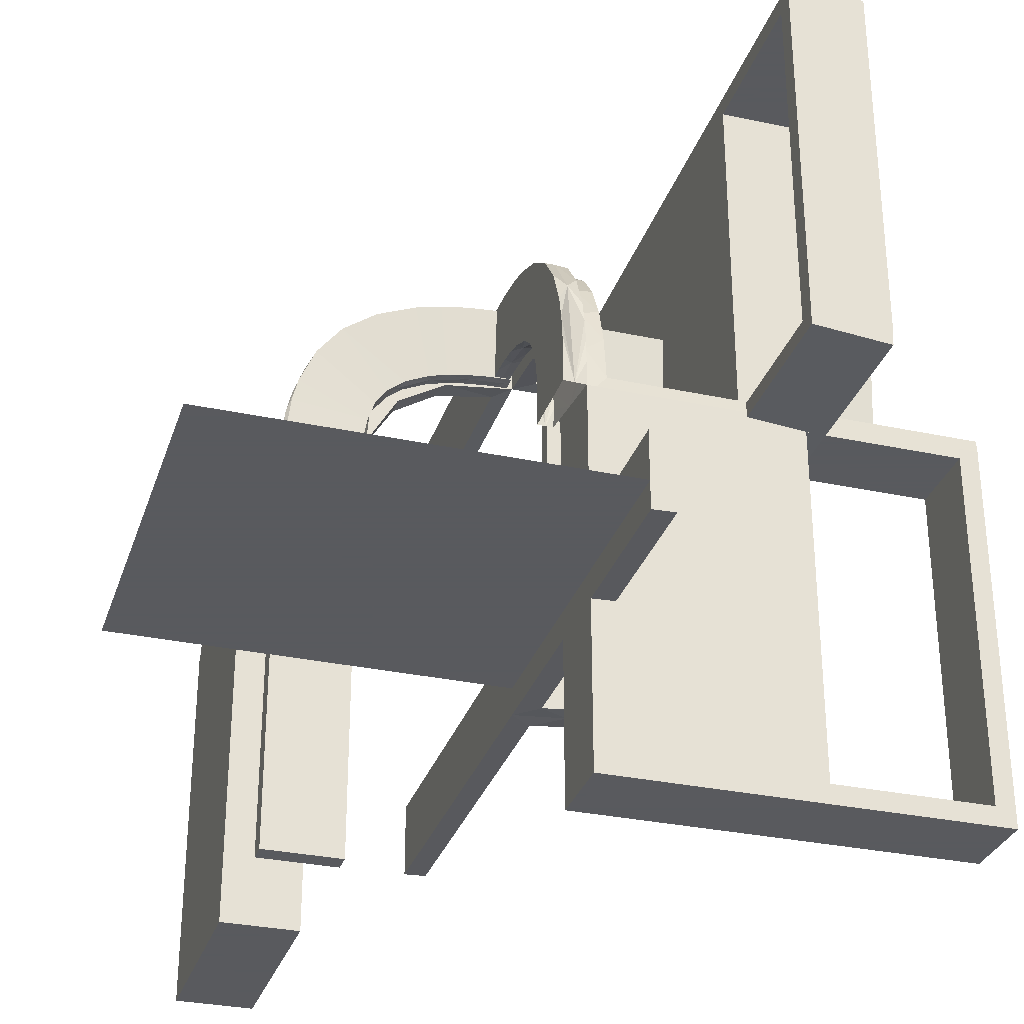
<metadata>
{"format":"obj","ext":"obj","renderer":"f3d","projection":"perspective","resolution":1024,"background":"white","views":[{"elev":-31.2,"azim":163.0,"up":"+Z"}]}
</metadata>
<code>
v 0 0 0.1861
v 0 0 -0.2861
v 0 0 0.2861
v 0 0 -0.25
v 0 0 -0.1861
v 0 0.2796 0.1157
v 0 0.299 0.06418
v 0 0.03509 0.2852
v 0 0.1047 0.2768
v 0 0.1296 0.2657
v 0 0.25 -0.2861
v 0 0.06937 0.2805
v 0 0.1521 0.1383
v 0 0.1891 0.07522
v 0 -0.5 0.1861
v 0 -0.5 -0.2861
v 0 -0.5 0.2861
v 0 -0.5 -0.1861
v 0 0.5 -0.2861
v 0 0.5 -0.25
v 0 0.5 -0.1861
v 0 0.2878 0.1259
v 0 0.2558 0.1669
v 0 0.3 0
v 0 0.3 -0.01389
v 0 0.3 -0.5
v 0 0.07007 0.2823
v 0 0.1808 0.2419
v 0 0.1901 0.247
v 0 -0.25 -0.2861
v 0 -0.25 0.2861
v 0 0.2999 0.03265
v 0 0.2345 0.2149
v 0 0.2951 0.0954
v 0 0.2666 0.1739
v 0 0.1387 0.2682
v 0 0.2944 0.05548
v 0 0.2987 0.001204
v 0 0.2 0
v 0 0.2 -0.01389
v 0 0.2 -0.5
v 0 0.2229 0.209
v 0 0.08911 0.1752
v 0.3012 0 0.03153
v 0.1907 0 0.2468
v 0.2944 0 0.05548
v 0.2964 0 0.0945
v 0.1388 0.02957 0.267
v -0.02957 -0.2625 -0.2849
v -0.02957 -0.025 -0.2849
v -0.02957 -0.5 -0.2849
v -0.02957 0.5 -0.2849
v -0.02957 0.025 -0.2849
v -0.02957 0.2625 -0.2849
v 0.1169 0 0.1707
v 0.02041 -0.025 0.186
v 0.02041 -0.1833 0.186
v 0.02041 -0.3417 0.186
v 0.02041 -0.5 0.186
v 0.2014 0.02041 0.02481
v 4.387e-05 0.01478 0.2855
v -0.1296 0 -0.2657
v -0.1999 -0.025 -0.006515
v -0.1999 -0.1833 -0.006515
v -0.1999 -0.3417 -0.006515
v -0.1999 -0.5 -0.006515
v -0.1999 0.5 -0.006515
v -0.1999 0.3417 -0.006515
v -0.1999 0.1833 -0.006515
v -0.1999 0.025 -0.006515
v 0.2012 0 0.04834
v 0.289 0 0.1252
v 0.2796 0 0.1157
v 0.2493 0.02499 0
v 0.3 0 0
v 0.3 0 -0.01389
v 0.3 0 -0.5
v 0.3 -0.275 -0.025
v 0.3 -0.275 -0.5
v 0.3 -0.475 -0.025
v 0.3 -0.475 -0.5
v 0.3 -0.225 -0.025
v 0.3 -0.225 -0.5
v 0.3 -0.5 0
v 0.3 -0.5 -0.01389
v 0.3 -0.5 -0.5
v 0.3 -0.025 -0.025
v 0.3 -0.025 -0.5
v 0.3 -0.25 0
v 0.3 -0.25 -0.5
v -0.1521 0 -0.1383
v -0.1521 -0.025 -0.1383
v -0.1521 0.025 -0.1383
v -0.1855 -0.025 -0.2389
v -0.1855 0.025 -0.2389
v -0.225 0.3 0
v -0.225 0.3 -0.475
v -0.225 0.2 0
v -0.225 0.2 -0.475
v -0.09678 -0.025 -0.1726
v -0.09678 0.025 -0.1726
v 0.25 0 0
v 0.06937 0 0.2805
v 0.1048 0.02957 0.2756
v -0.3417 0.1999 0.006515
v -0.3417 0.02041 0.186
v -0.1865 -0.025 -0.08288
v -0.1865 0.025 -0.08288
v 0.1891 0 0.07522
v 8.774e-05 0.02957 0.2849
v -0.275 0.3 0
v -0.275 0.3 -0.475
v -0.275 0.2 0
v -0.275 0.2 -0.475
v -0.2558 0 -0.1669
v 0.09261 0.02041 0.1774
v 0.2 0 0
v 0.2 0 -0.01389
v 0.2 0 -0.5
v 0.2 -0.275 -0.025
v 0.2 -0.275 -0.5
v 0.2 -0.475 -0.025
v 0.2 -0.475 -0.5
v 0.2 -0.225 -0.025
v 0.2 -0.225 -0.5
v 0.2 -0.5 0
v 0.2 -0.5 -0.01389
v 0.2 -0.5 -0.5
v 0.2 -0.025 -0.025
v 0.2 -0.025 -0.5
v 0.2 -0.25 0
v 0.2 -0.25 -0.01389
v 0.2 -0.25 -0.5
v 0.08036 0.01478 0.2804
v 0.1486 0 0.1561
v -0.2755 -0.025 -0.127
v -0.2755 0.025 -0.127
v 0.1905 0.0102 0.1067
v 0.2988 -0.2625 0.01568
v 0.2988 0.02957 0
v 0.2988 -0.025 0.01568
v 0.2988 -0.5 0.01568
v 0.03702 0.02041 0.1851
v 0.003626 0 0.2362
v 0.1865 0.02041 0.1161
v 0.08911 0 0.1752
v 0.1049 0 0.2768
v 0.1992 0 0.07005
v 0.2354 0 0.2146
v 0.2528 -0.025 0.1716
v 0.1584 0.0102 0.1494
v 0.1391 0 0.2682
v 0.299 0.02957 0.06298
v 0.1485 0.02041 0.156
v -0.2229 0 -0.209
v -0.2229 -0.025 -0.209
v -0.2229 0.025 -0.209
v 0.08889 -0.025 0.2769
v 0.1169 0.02041 0.1706
v 0.06573 0.02041 0.1822
v -0.2 0 0
v -0.2 0 0.5
v -0.2 -0.275 0
v -0.2 -0.275 0.475
v -0.2 -0.475 0
v -0.2 -0.475 0.475
v -0.2 -0.225 0
v -0.2 -0.225 0.475
v -0.2 -0.5 0
v -0.2 -0.5 0.5
v -0.2 -0.025 0
v -0.2 -0.025 0.475
v -0.2 -0.25 0
v -0.2 -0.25 0.5
v 0.1956 0.02041 0.08941
v 0.007254 0.0102 0.1863
v -0.1808 0 -0.2419
v 0.2011 0.02041 0.04832
v 0.1409 -0.025 0.2616
v -0.2908 -0.025 -0.075
v -0.2908 0.025 -0.075
v 0.1718 0 0.1374
v -0.5 0 0.1861
v -0.5 0 0.2861
v -0.5 0.2988 0.01568
v -0.5 0.02957 0.2849
v -0.5 0.1999 0.006515
v -0.5 0.3 0
v -0.5 0.3 -0.01389
v -0.5 0.3 -0.5
v -0.5 0.2 0
v -0.5 0.2 -0.01389
v -0.5 0.2 -0.5
v -0.5 0.02041 0.186
v 0.5 0 -0.25
v 0.5 0.5 -0.25
v 0.1583 0.01478 0.2609
v 0.09262 0 0.1775
v 0.2908 -0.025 0.075
v 0.009161 0.201 0.04952
v 0.009161 0.2013 0.02601
v 0.009161 0.007171 0.1875
v 0.009161 0.03693 0.1863
v 0.009161 0.1864 0.1173
v 0.009161 0.1484 0.1572
v 0.009161 0.1168 0.1718
v 0.009161 0.06564 0.1834
v 0.009161 0.1998 0.001204
v 0.009161 0.199 0.07123
v 0.009161 0.1717 0.1385
v 0.009161 0.09252 0.1786
v 0.009161 0.1955 0.09062
v -0.1409 -0.025 -0.2616
v -0.1409 0.025 -0.2616
v -0.025 0.1865 0.08288
v -0.025 0.2988 0.01568
v -0.025 0.2528 0.1716
v -0.025 0.08889 0.2769
v -0.025 0.02957 0.2849
v -0.025 0.1521 0.1383
v -0.025 0.1999 0.006515
v -0.025 0.1409 0.2616
v -0.025 0.2755 0.127
v -0.025 0.3 0
v -0.025 0.3 -0.475
v -0.025 0.1855 0.2389
v -0.025 0.2908 0.075
v -0.025 0.09678 0.1726
v -0.025 0.2 0
v -0.025 0.2 -0.475
v -0.025 0.02041 0.186
v -0.025 0.2229 0.209
v 0.1808 0 0.2419
v 0.3002 0 0.06316
v -0.08889 -0.025 -0.2769
v -0.08889 0.025 -0.2769
v 0.01937 0.1904 0.1079
v 0.01937 0.1583 0.1506
v 0.01937 0.06145 0.184
v 0.01937 0.1113 0.1737
v 0.01937 0.007167 0.1875
v 0.01937 0.1999 0.001204
v 0.2229 0 0.209
v 0.2229 -0.025 0.209
v 0.07021 0 0.2823
v 0.03701 0 0.1852
v 0.2015 0 0.02482
v -0.2528 -0.025 -0.1716
v -0.2528 0.025 -0.1716
v 0.2879 0.02957 0.1247
v 0.03517 0.02957 0.284
v -0.08911 0 -0.1752
v -0.2625 0.2988 0.01568
v -0.2625 0.02957 0.2849
v 0.1866 0 0.1161
v 0.2677 0 0.1734
v 0.1991 0.02041 0.07002
v -0.2988 -0.2625 -0.01568
v -0.2988 -0.025 -0.01568
v -0.2988 -0.5 -0.01568
v -0.2988 0.5 -0.01568
v -0.2988 0.025 -0.01568
v -0.2988 0.2625 -0.01568
v 0.1718 0.02041 0.1373
v 0.03515 0 0.2852
v 0.2275 0.01478 0.2209
v 0.2667 0.02957 0.1727
v 0.1999 0.0102 0
v 0.2755 -0.025 0.127
v -0.2 0 0
v -0.2 0 0.5
v -0.2 0 0.01389
v -0.2 0.25 0
v -0.2 0.25 0.5
v -0.2 0.25 0.01389
v -0.2 0.025 0
v -0.2 0.025 0.475
v -0.2 -0.5 0.01389
v -0.2 0.5 0
v -0.2 0.5 0.5
v -0.2 0.5 0.01389
v -0.2 -0.25 0.01389
v -0.2 0.225 0
v -0.2 0.225 0.475
v -0.2 0.475 0
v -0.2 0.475 0.475
v -0.2 0.275 0
v -0.2 0.275 0.475
v 0.2558 0 0.1669
v 0.07016 0.02957 0.2811
v -0.1891 0 -0.07522
v 0.1865 -0.025 0.08288
v -0.06937 0 -0.2805
v -0.25 0 0.2861
v -0.25 0.3 0
v -0.25 0.3 -0.5
v -0.25 0.2 0
v -0.25 0.2 -0.01389
v -0.25 0.2 -0.5
v 0.09678 -0.025 0.1726
v 0.2994 0.01478 0
v -0.1833 0.1999 0.006515
v -0.1833 0.02041 0.186
v 0.1113 0.0102 0.1725
v 0.1855 -0.025 0.2389
v 0.1521 0 0.1383
v 0.1521 -0.025 0.1383
v -0.3 0 0
v -0.3 0 0.5
v -0.3 0 0.01389
v -0.3 -0.275 0
v -0.3 -0.275 0.475
v -0.3 -0.475 0
v -0.3 -0.475 0.475
v -0.3 -0.225 0
v -0.3 -0.225 0.475
v -0.3 0.25 0
v -0.3 0.25 0.5
v -0.3 0.025 0
v -0.3 0.025 0.475
v -0.3 -0.5 0
v -0.3 -0.5 0.5
v -0.3 -0.5 0.01389
v -0.3 0.5 0
v -0.3 0.5 0.5
v -0.3 0.5 0.01389
v -0.3 -0.025 0
v -0.3 -0.025 0.475
v -0.3 -0.25 0
v -0.3 -0.25 0.5
v -0.3 0.225 0
v -0.3 0.225 0.475
v -0.3 0.475 0
v -0.3 0.475 0.475
v -0.3 0.275 0
v -0.3 0.275 0.475
v -0.2796 0 -0.1157
v 0.06154 0.0102 0.1828
v 0.1999 -0.025 0.006515
v 0.1999 -0.1833 0.006515
v 0.1999 -0.3417 0.006515
v 0.1999 -0.5 0.006515
v 0.1999 0.02041 0
v 0.2766 0.01478 0.1554
v 0.1901 0.02957 0.2458
v 0.1296 0 0.2657
v 0.3 0.02957 0.03145
v 0.2346 0.02957 0.2137
v 0.2952 0.02957 0.0942
v -0.02041 -0.025 -0.186
v -0.02041 -0.1833 -0.186
v -0.02041 -0.3417 -0.186
v -0.02041 -0.5 -0.186
v -0.02041 0.5 -0.186
v -0.02041 0.3417 -0.186
v -0.02041 0.1833 -0.186
v -0.02041 0.025 -0.186
v 0.00458 0.2493 0.001204
v 0.00458 0.003585 0.2368
v 0.02957 -0.2625 0.2849
v 0.02957 0.1485 0.1573
v 0.02957 0.06565 0.1835
v 0.02957 0.09254 0.1787
v 0.02957 0.007163 0.1876
v 0.02957 0.1048 0.278
v 0.02957 0.3002 0.06436
v 0.02957 0.2011 0.04954
v 0.02957 0.1906 0.248
v 0.02957 0.2499 0.001204
v 0.02957 0.2676 0.1746
v 0.02957 0.2353 0.2158
v 0.02957 0.2889 0.1264
v 0.02957 0.2999 0.001204
v 0.02957 0.03693 0.1864
v 0.02957 0.2014 0.02602
v 0.02957 0.139 0.2694
v 0.02957 -0.025 0.2849
v 0.02957 0.03506 0.2864
v 0.02957 0.1956 0.09066
v 0.02957 -0.5 0.2849
v 0.02957 0.1865 0.1173
v 0.02957 0.1718 0.1386
v 0.02957 0.1168 0.1719
v 0.02957 0.07012 0.2835
v 0.02957 0.3011 0.03274
v 0.02957 0.1999 0.001204
v 0.02957 0.003538 0.2374
v 0.02957 0.1991 0.07125
v 0.02957 -8.726e-05 0.2873
v 0.02957 0.2963 0.0957
v 0.06573 0 0.1823
v 0.1957 0 0.08945
v 0.007257 0.02041 0.1863
v 0.01478 0.08027 0.2816
v 0.01478 0.2275 0.2221
v 0.01478 0.2765 0.1566
v 0.01478 0.1582 0.2621
v 0.01478 0.2993 0.001204
v 0.01478 -4.387e-05 0.2867
v 0.00725 0 0.1864
v -0.2944 0 -0.05548
v -0.475 0.3 0
v -0.475 0.3 -0.475
v -0.475 0.2 0
v -0.475 0.2 -0.475
v 0.003674 0.02499 0.2356
f 303 231 1
f 1 231 43
f 220 13 228
f 106 303 183
f 1 183 303
f 183 194 106
f 13 220 215
f 14 215 221
f 302 298 40
f 192 105 187
f 105 192 298
f 302 105 298
f 3 12 219
f 294 3 219
f 222 218 10
f 10 28 222
f 184 294 254
f 28 42 226
f 217 232 42
f 23 6 223
f 6 37 227
f 37 25 216
f 253 216 25
f 253 189 185
f 253 25 189
f 1 43 12
f 43 13 28
f 10 12 43
f 28 13 42
f 23 42 13
f 13 14 23
f 14 40 37
f 37 6 14
f 298 25 40
f 189 298 192
f 25 298 189
f 294 184 183
f 3 294 1
f 183 1 294
f 187 105 185
f 216 302 221
f 302 216 253
f 105 302 253
f 227 216 221
f 221 215 227
f 217 220 232
f 217 223 215
f 220 217 215
f 220 228 226
f 218 228 231
f 231 219 218
f 218 222 228
f 232 220 226
f 231 303 219
f 186 106 194
f 106 186 254
f 303 106 254
f 194 183 184
f 184 186 194
f 189 192 187
f 187 185 189
f 231 228 43
f 13 43 228
f 13 215 14
f 14 221 40
f 302 40 221
f 12 218 219
f 294 219 254
f 218 12 10
f 28 226 222
f 184 254 186
f 42 232 226
f 217 42 23
f 23 223 217
f 6 227 223
f 37 216 227
f 1 12 3
f 43 28 10
f 14 6 23
f 40 25 37
f 105 253 185
f 215 223 227
f 228 222 226
f 303 254 219
f 57 1 56
f 1 146 56
f 307 300 306
f 58 15 57
f 1 57 15
f 15 58 59
f 306 109 292
f 109 118 339
f 340 339 118
f 127 342 341
f 341 132 127
f 340 132 341
f 3 377 103
f 31 360 377
f 179 346 158
f 346 179 233
f 17 380 360
f 233 305 243
f 150 289 243
f 289 150 269
f 73 269 199
f 46 199 141
f 139 76 141
f 139 142 85
f 139 85 76
f 1 103 146
f 146 233 306
f 1 3 103
f 146 346 233
f 289 306 243
f 306 289 109
f 109 46 118
f 46 109 73
f 132 118 76
f 85 127 132
f 76 85 132
f 31 15 17
f 3 1 31
f 15 31 1
f 342 142 341
f 340 139 141
f 341 139 340
f 199 339 141
f 292 339 199
f 292 199 269
f 150 244 307
f 150 292 269
f 307 292 150
f 307 305 300
f 300 179 158
f 56 158 377
f 244 305 307
f 56 377 57
f 380 59 58
f 58 360 380
f 57 360 58
f 59 17 15
f 17 59 380
f 85 342 127
f 342 85 142
f 146 300 56
f 300 146 306
f 306 292 307
f 109 339 292
f 340 118 132
f 377 158 103
f 31 377 3
f 346 103 158
f 179 305 233
f 17 360 31
f 305 244 243
f 150 243 244
f 289 269 73
f 73 199 46
f 46 141 76
f 103 346 146
f 233 243 306
f 289 73 109
f 46 76 118
f 142 139 341
f 340 141 339
f 305 179 300
f 300 158 56
f 377 360 57
f 242 386 375
f 388 242 367
f 375 367 242
f 237 242 388
f 381 237 379
f 379 237 388
f 382 237 381
f 201 208 242
f 209 200 242
f 201 242 200
f 204 212 237
f 209 237 212
f 237 210 204
f 238 210 237
f 237 209 242
f 238 237 382
f 361 383 240
f 238 240 205
f 240 383 363
f 382 361 238
f 239 240 363
f 374 239 362
f 364 241 374
f 239 207 211
f 206 240 211
f 239 241 203
f 374 241 239
f 207 239 203
f 240 239 211
f 210 238 205
f 358 208 201
f 358 201 200
f 209 212 34
f 204 210 35
f 212 204 22
f 200 209 7
f 38 358 32
f 7 32 358
f 200 7 358
f 206 36 29
f 211 9 36
f 359 207 203
f 203 202 359
f 207 27 9
f 27 207 359
f 29 33 205
f 359 3 8
f 8 27 359
f 398 38 32
f 34 398 7
f 32 7 398
f 396 398 34
f 35 396 22
f 22 396 34
f 395 396 35
f 385 373 398
f 390 366 398
f 385 398 366
f 370 372 396
f 390 396 372
f 371 370 395
f 396 390 398
f 397 29 36
f 395 397 368
f 397 395 29
f 397 36 9
f 394 397 9
f 8 394 27
f 27 394 9
f 3 399 8
f 368 397 376
f 397 394 365
f 365 394 384
f 384 394 378
f 399 378 394
f 399 389 378
f 399 394 8
f 369 373 385
f 369 385 366
f 390 372 379
f 370 371 382
f 372 370 381
f 366 390 388
f 386 369 375
f 367 375 369
f 366 367 369
f 376 383 368
f 365 363 376
f 387 384 378
f 378 389 387
f 384 362 365
f 362 384 387
f 361 382 371
f 387 364 374
f 374 362 387
f 361 240 238
f 240 206 205
f 239 363 362
f 241 202 203
f 212 22 34
f 210 33 35
f 204 35 22
f 209 34 7
f 206 29 205
f 211 36 206
f 207 9 211
f 33 210 205
f 395 35 33
f 370 396 395
f 395 368 371
f 395 33 29
f 397 365 376
f 390 379 388
f 370 382 381
f 372 381 379
f 366 388 367
f 383 361 368
f 363 383 376
f 362 363 365
f 361 371 368
f 268 117 247
f 148 268 71
f 247 71 268
f 138 268 148
f 255 138 392
f 392 138 148
f 182 138 255
f 60 343 268
f 257 178 268
f 60 268 178
f 145 175 138
f 257 138 175
f 138 264 145
f 151 264 138
f 138 257 268
f 151 138 182
f 135 55 304
f 151 304 154
f 304 55 198
f 182 135 151
f 338 304 198
f 246 338 391
f 400 176 246
f 338 160 116
f 159 304 116
f 338 176 143
f 246 176 338
f 160 338 143
f 304 338 116
f 264 151 154
f 74 343 60
f 74 60 178
f 257 175 349
f 145 264 267
f 175 145 250
f 178 257 153
f 140 74 347
f 153 347 74
f 178 153 74
f 159 48 345
f 116 104 48
f 406 160 143
f 143 393 406
f 160 290 104
f 290 160 406
f 345 348 154
f 406 110 251
f 251 290 406
f 301 140 347
f 349 301 153
f 347 153 301
f 344 301 349
f 267 344 250
f 250 344 349
f 266 344 267
f 44 75 301
f 47 234 301
f 44 301 234
f 256 72 344
f 47 344 72
f 149 256 266
f 344 47 301
f 197 345 48
f 266 197 45
f 197 266 345
f 197 48 104
f 134 197 104
f 251 134 290
f 290 134 104
f 110 61 251
f 45 197 152
f 197 134 147
f 147 134 245
f 245 134 265
f 61 265 134
f 61 3 265
f 61 134 251
f 102 75 44
f 102 44 234
f 47 72 392
f 256 149 182
f 72 256 255
f 234 47 148
f 117 102 247
f 71 247 102
f 234 71 102
f 152 55 45
f 147 198 152
f 144 245 265
f 265 3 144
f 245 391 147
f 391 245 144
f 135 182 149
f 144 400 246
f 246 391 144
f 135 304 151
f 304 159 154
f 338 198 391
f 176 393 143
f 175 250 349
f 264 348 267
f 145 267 250
f 257 349 153
f 159 345 154
f 116 48 159
f 160 104 116
f 348 264 154
f 266 267 348
f 256 344 266
f 266 45 149
f 266 348 345
f 197 147 152
f 47 392 148
f 256 182 255
f 72 255 392
f 234 148 71
f 55 135 45
f 198 55 152
f 391 198 147
f 135 149 45
f 168 172 328
f 316 328 327
f 172 171 327
f 167 168 316
f 168 167 171
f 171 167 315
f 168 328 316
f 316 327 315
f 172 327 328
f 167 316 315
f 168 171 172
f 171 315 327
f 316 315 327
f 316 327 328
f 174 330 322
f 166 314 312
f 311 312 329
f 314 330 312
f 314 313 321
f 330 314 322
f 173 329 330
f 170 322 321
f 165 313 314
f 164 312 311
f 163 173 164
f 166 164 174
f 166 170 169
f 174 170 166
f 313 165 169
f 329 173 163
f 174 322 170
f 166 312 164
f 312 330 329
f 314 321 322
f 173 330 174
f 170 321 169
f 165 314 166
f 164 311 163
f 173 174 164
f 166 169 165
f 313 169 321
f 329 163 311
f 162 309 330
f 168 316 328
f 327 328 308
f 316 309 328
f 316 315 329
f 309 316 330
f 161 308 309
f 174 330 329
f 167 315 316
f 172 328 327
f 171 161 172
f 168 172 162
f 168 174 173
f 162 174 168
f 315 167 173
f 308 161 171
f 162 330 174
f 168 328 172
f 328 309 308
f 316 329 330
f 161 309 162
f 174 329 173
f 167 316 168
f 172 327 171
f 161 162 172
f 168 173 167
f 315 173 329
f 308 171 327
f 41 26 296
f 99 97 225
f 224 225 24
f 97 26 225
f 97 96 295
f 26 97 296
f 39 24 26
f 299 296 295
f 98 96 97
f 230 225 224
f 229 39 230
f 99 230 41
f 99 299 297
f 41 299 99
f 96 98 297
f 24 39 229
f 41 296 299
f 99 225 230
f 225 26 24
f 97 295 296
f 39 26 41
f 299 295 297
f 98 97 99
f 230 224 229
f 39 41 230
f 99 297 98
f 96 297 295
f 24 229 224
f 299 296 190
f 405 403 112
f 111 112 295
f 403 296 112
f 403 402 188
f 296 403 190
f 297 295 296
f 193 190 188
f 404 402 403
f 114 112 111
f 113 297 114
f 405 114 299
f 405 193 191
f 299 193 405
f 402 404 191
f 295 297 113
f 299 190 193
f 405 112 114
f 112 296 295
f 403 188 190
f 297 296 299
f 193 188 191
f 404 403 405
f 114 111 113
f 297 299 114
f 405 191 404
f 402 191 188
f 295 113 111
f 97 96 224
f 97 224 225
f 99 230 225
f 97 225 224
f 230 229 224
f 98 99 97
f 99 98 229
f 229 98 96
f 99 225 97
f 97 224 96
f 230 224 225
f 98 97 96
f 99 229 230
f 229 96 224
f 308 309 320
f 318 320 309
f 318 317 332
f 320 318 332
f 271 309 308
f 274 318 309
f 273 317 318
f 284 332 331
f 277 320 332
f 276 319 320
f 270 276 277
f 274 271 277
f 274 284 273
f 277 284 274
f 308 319 276
f 331 317 273
f 308 320 319
f 317 331 332
f 271 308 270
f 274 309 271
f 273 318 274
f 284 331 283
f 277 332 284
f 276 320 277
f 270 277 271
f 284 283 273
f 308 276 270
f 331 273 283
f 317 318 336
f 325 336 318
f 325 324 334
f 336 325 334
f 274 318 317
f 280 325 318
f 279 324 325
f 286 334 333
f 288 336 334
f 287 335 336
f 273 287 288
f 280 274 288
f 280 286 279
f 288 286 280
f 317 335 287
f 333 324 279
f 317 336 335
f 324 333 334
f 274 317 273
f 280 318 274
f 279 325 280
f 286 333 285
f 288 334 286
f 287 336 288
f 273 288 274
f 286 285 279
f 317 287 273
f 333 279 285
f 331 332 320
f 331 320 319
f 331 319 320
f 277 284 332
f 276 277 320
f 284 283 331
f 283 284 277
f 276 319 331
f 331 320 332
f 277 332 320
f 276 320 319
f 284 331 332
f 283 277 276
f 276 331 283
f 79 81 80
f 122 120 78
f 123 122 80
f 120 121 79
f 121 120 122
f 123 81 79
f 79 80 78
f 122 78 80
f 123 80 81
f 120 79 78
f 121 122 123
f 123 79 121
f 79 78 80
f 79 80 81
f 90 89 82
f 75 82 89
f 75 77 87
f 82 75 87
f 131 89 90
f 117 75 89
f 119 77 75
f 129 87 88
f 124 82 87
f 125 83 82
f 133 125 124
f 117 131 124
f 117 129 119
f 124 129 117
f 90 83 125
f 88 77 119
f 90 82 83
f 77 88 87
f 131 90 133
f 117 89 131
f 119 75 117
f 129 88 130
f 124 87 129
f 125 82 124
f 133 124 131
f 129 130 119
f 90 125 133
f 88 119 130
f 86 84 80
f 89 80 84
f 89 90 78
f 80 89 78
f 126 84 86
f 131 89 84
f 133 90 89
f 120 78 79
f 122 80 78
f 123 81 80
f 128 123 122
f 131 126 122
f 131 120 133
f 122 120 131
f 86 81 123
f 79 90 133
f 86 80 81
f 90 79 78
f 126 86 128
f 131 84 126
f 133 89 131
f 120 79 121
f 122 78 120
f 123 80 122
f 128 122 126
f 120 121 133
f 86 123 128
f 79 133 121
f 351 5 350
f 5 252 350
f 92 100 91
f 352 18 351
f 5 351 18
f 18 352 353
f 91 291 107
f 291 272 63
f 64 63 272
f 278 66 65
f 65 282 278
f 64 282 65
f 2 50 293
f 30 49 50
f 213 62 235
f 62 213 177
f 16 51 49
f 177 94 155
f 248 115 155
f 115 248 136
f 337 136 180
f 401 180 259
f 258 310 259
f 258 260 323
f 258 323 310
f 5 293 252
f 252 62 177
f 5 2 293
f 177 155 91
f 115 91 155
f 291 91 115
f 291 401 272
f 291 115 337
f 401 291 337
f 282 272 310
f 323 278 282
f 310 323 282
f 30 18 16
f 2 5 30
f 18 30 5
f 66 260 65
f 64 258 259
f 65 258 64
f 180 63 259
f 63 180 107
f 248 156 92
f 248 107 136
f 92 107 248
f 92 94 100
f 100 213 235
f 350 235 50
f 156 94 92
f 350 50 351
f 51 353 352
f 352 49 51
f 351 49 352
f 353 16 18
f 16 353 51
f 323 66 278
f 66 323 260
f 252 100 350
f 100 252 91
f 91 107 92
f 291 63 107
f 64 272 282
f 50 235 293
f 30 50 2
f 62 293 235
f 213 94 177
f 16 49 30
f 94 156 155
f 248 155 156
f 115 136 337
f 337 180 401
f 401 259 310
f 293 62 252
f 252 177 91
f 401 310 272
f 260 258 65
f 64 259 63
f 180 136 107
f 94 213 100
f 100 235 350
f 50 49 351
f 20 196 195
f 20 195 4
f 356 5 357
f 5 252 357
f 93 101 91
f 355 21 356
f 5 356 21
f 21 355 354
f 91 291 108
f 291 272 70
f 69 70 272
f 281 67 68
f 68 275 281
f 69 275 68
f 2 53 293
f 11 54 53
f 214 62 236
f 62 214 177
f 19 52 54
f 177 95 155
f 249 115 155
f 115 249 137
f 337 137 181
f 401 181 262
f 263 310 262
f 263 261 326
f 263 326 310
f 5 293 252
f 252 62 177
f 5 2 293
f 177 155 91
f 115 91 155
f 291 91 115
f 291 401 272
f 291 115 337
f 401 291 337
f 275 272 310
f 326 281 275
f 310 326 275
f 11 21 19
f 2 5 11
f 21 11 5
f 67 261 68
f 69 263 262
f 68 263 69
f 181 70 262
f 70 181 108
f 249 157 93
f 249 108 137
f 93 108 249
f 93 95 101
f 101 214 236
f 357 236 53
f 157 95 93
f 357 53 356
f 52 354 355
f 355 54 52
f 356 54 355
f 354 19 21
f 19 354 52
f 326 67 281
f 67 326 261
f 252 101 357
f 101 252 91
f 91 108 93
f 291 70 108
f 69 272 275
f 53 236 293
f 11 53 2
f 62 293 236
f 214 95 177
f 19 54 11
f 95 157 155
f 249 155 157
f 115 137 337
f 337 181 401
f 401 262 310
f 293 62 252
f 252 177 91
f 401 310 272
f 261 263 68
f 69 262 70
f 181 137 108
f 95 214 101
f 101 236 357
f 53 54 356

</code>
